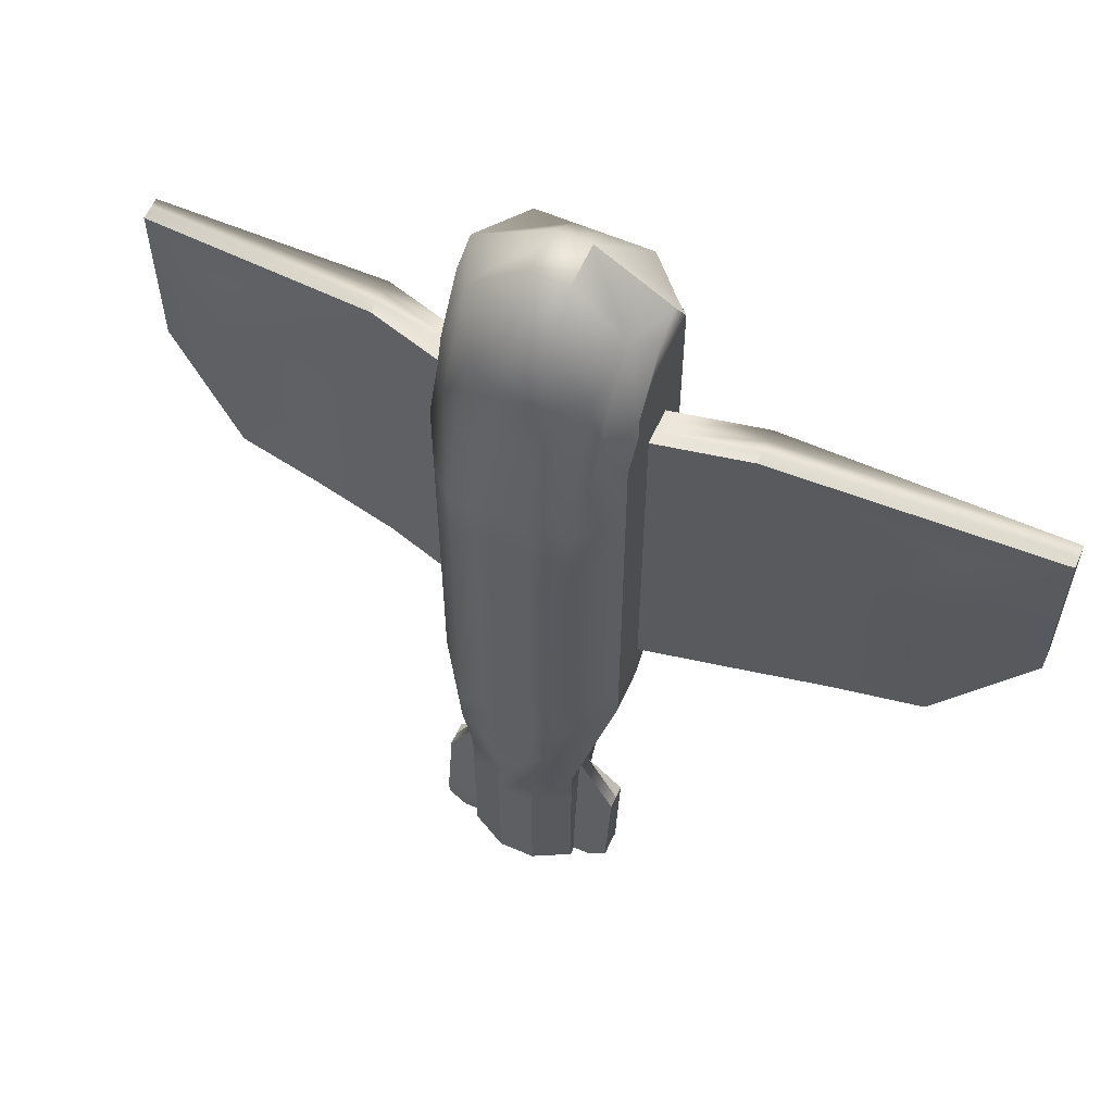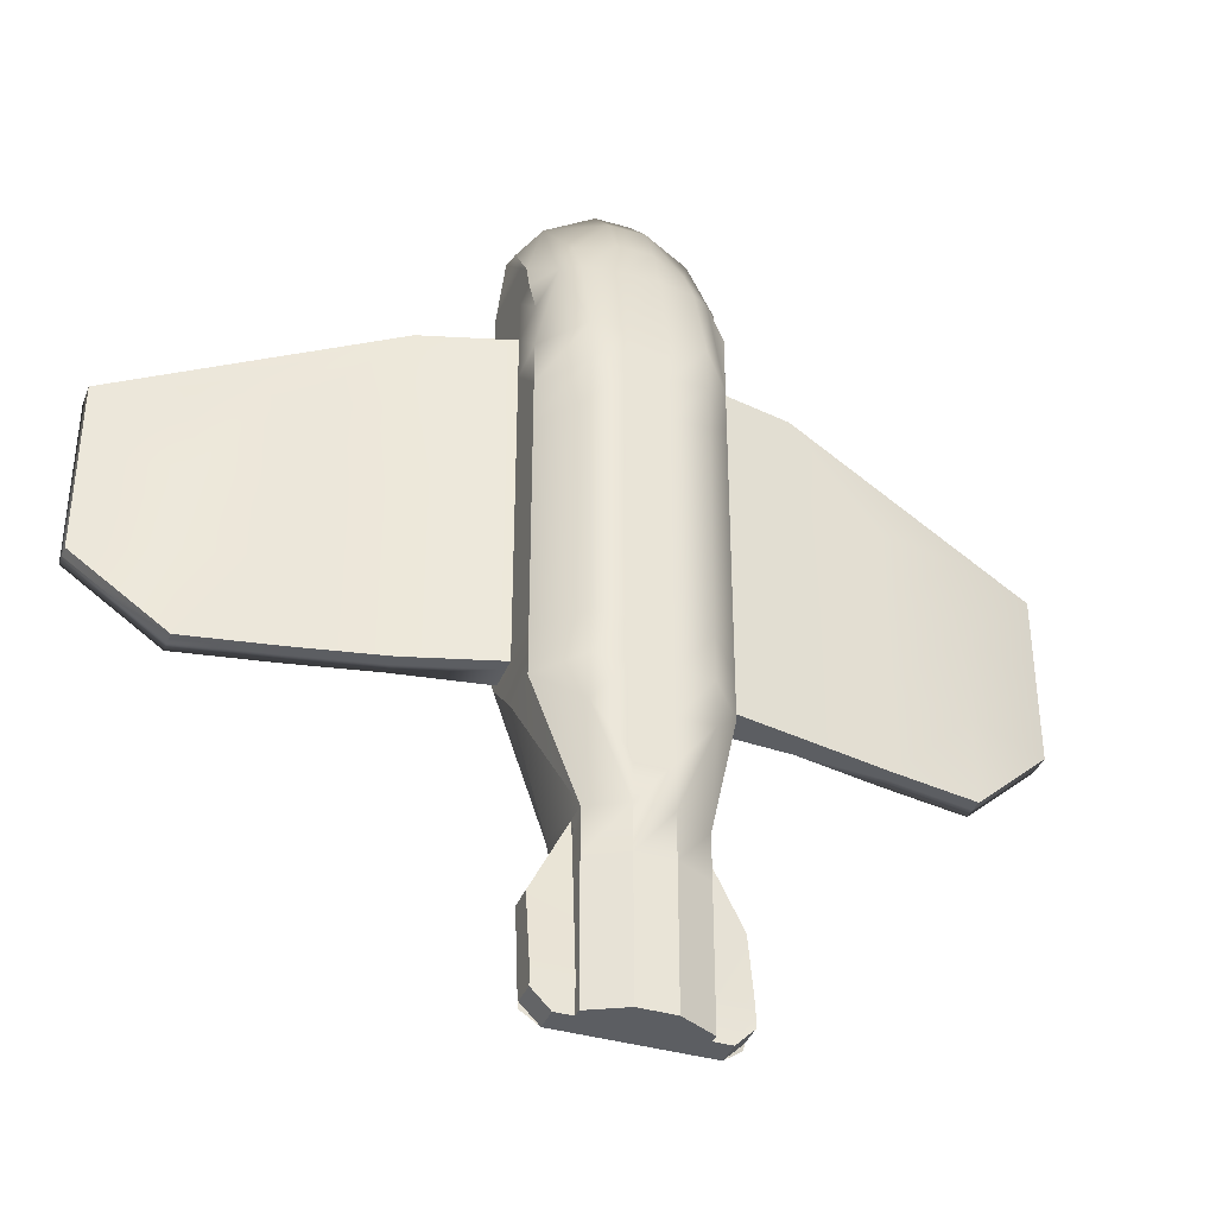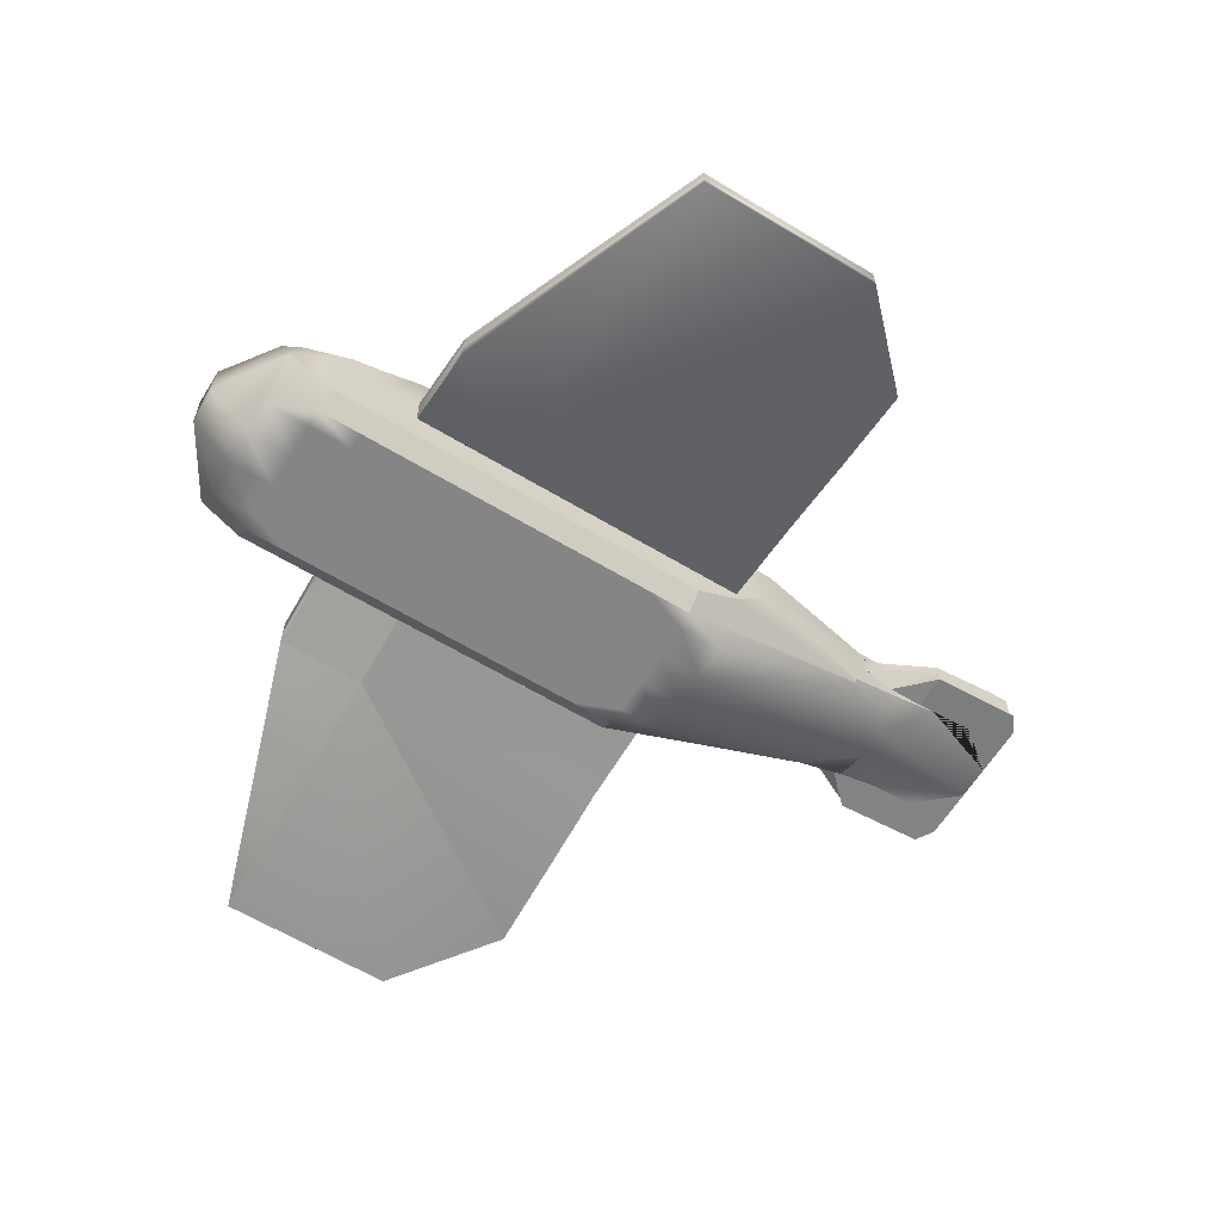
<metadata>
{"format":"obj","ext":"obj","renderer":"f3d","projection":"perspective","resolution":1024,"background":"white","views":[{"elev":59.6,"azim":-156.1,"up":"+Z"},{"elev":-38.1,"azim":159.7,"up":"+Z"},{"elev":-61.9,"azim":58.5,"up":"+Y"}]}
</metadata>
<code>
g default
v -1 -0.2328 1
v -2.5 -0.6058 0.5
v -1 -0.2994 1
v -0.5 -0.2 1
v -0.5 -0.1333 1
v -1 -0.1661 1
v -2.5 -0.5391 0.5
v -1 -0.2994 0.5
v -0.5 -0.2 0.5
v -0.5 -0.2 0.75
v -0.5 -0.06667 1
v -2.5 -0.6058 0
v -2.5 -0.5391 0
v -1 -0.09945 1
v -2.5 -0.4725 0.5
v -1 -0.2328 -1
v -0.5 0 1
v -2.5 -0.6058 -0.5
v -2.5 -0.5391 -0.5
v -2.5 -0.4725 0
v -2 -0.2901 0.5
v -1.5 -0.3343 -1
v -0.5 -0.2 -1
v -0.5 -0.2 -0.75
v -0.5 -0.2 -0.5
v -0.5 -0.2 -0.25
v -0.5 -0.2 0
v -0.5 -0.2 0.25
v -0.5 0 0.75
v -0.5 0 0.5
v -1 -0.09945 0.5
v -2 -0.4234 -1
v -2 -0.3568 -1
v -2.5 -0.4725 -0.5
v -2 -0.2901 0
v -1.5 -0.201 0.5
v -1.5 -0.2676 -1
v -1 -0.1661 -1
v -0.5 -0.1333 -1
v -0.5 0 0.25
v -0.5 0 0
v -1 -0.09945 0
v -2 -0.2901 -1
v -2 -0.2901 -0.5
v -1.5 -0.201 0
v -1.5 -0.201 -1
v -1 -0.09945 -1
v -0.5 -0.06667 -1
v -0.5 0 -0.25
v -0.5 0 -0.5
v -1 -0.09945 -0.5
v -1.5 -0.201 -0.5
v -0.5 0 -1
v -0.5 0 -0.75
v 0.5 -0.2 1
v 1 -0.3461 1
v 1 -0.2794 1
v 0.5 -0.1333 1
v 0.5 -0.2 0.5
v 1 -0.3461 0.5
v 0.5 -0.2 0.75
v 2.5 -0.6525 0.5
v 1 -0.2128 1
v 0.5 -0.06667 1
v 1 -0.2794 -1
v 2.5 -0.5858 0.5
v 1 -0.1461 1
v 0.5 0 1
v 0.5 -0.2 -1
v 0.5 -0.2 0.25
v 0.5 -0.2 0
v 0.5 -0.2 -0.25
v 0.5 -0.2 -0.5
v 0.5 -0.2 -0.75
v 1.5 -0.381 -1
v 2.5 -0.6525 0
v 2.5 -0.5858 0
v 2.5 -0.5191 0.5
v 1 -0.1461 0.5
v 0.5 0 0.5
v 0.5 0 0.75
v 0.5 -0.1333 -1
v 1 -0.2128 -1
v 1.5 -0.3143 -1
v 2 -0.4701 -1
v 2.5 -0.6525 -0.5
v 2.5 -0.5858 -0.5
v 2.5 -0.5191 0
v 2 -0.3367 0.5
v 1.5 -0.2476 0.5
v 1 -0.1461 0
v 0.5 0 0
v 0.5 0 0.25
v 0.5 -0.06667 -1
v 1 -0.1461 -1
v 1.5 -0.2476 -1
v 2 -0.4034 -1
v 2.5 -0.5191 -0.5
v 2 -0.3367 0
v 1.5 -0.2476 0
v 1 -0.1461 -0.5
v 0.5 0 -0.5
v 0.5 0 -0.25
v 0.5 0 -1
v 1.5 -0.2476 -0.5
v 2 -0.3367 -1
v 2 -0.3367 -0.5
v 0.5 0 -0.75
v -0.5 -0.4 1.5
v -0.4 -0.5 1.5
v -0.5 -0.25 1.75
v -0.5 -0.25 1.5
v -0.5 -0.4 1.25
v -0.4 -0.5 1.25
v -0.3 -0.5 1.75
v -0.5 -0.25 1.25
v -0.5 -0.09357 1.683
v -0.5 0 1.5
v -0.5 -0.4 1
v -0.4 -0.5 1
v -0.3 -0.5 1.25
v -0.3 -0.5 1.5
v -0.1 -0.25 2
v -0.5 -0.25 1
v -0.5 0 1.25
v -0.3936 0.03272 1.777
v -0.5 0.1356 1.364
v -0.5 -0.4 0.75
v -0.4 -0.5 0.75
v -0.3 -0.5 1
v -0.1 -0.5 1.25
v -0.1 -0.5 1.5
v -0.1 -0.5 1.75
v -0.5 -0.25 0.75
v -0.5 0.1241 1.25
v -0.5 -0.4 0.5
v -0.4 -0.5 0.5
v -0.3 -0.5 0.75
v -0.1 -0.5 1
v 0.1 -0.5 1.25
v 0.1 -0.5 1.5
v 0.1 -0.5 1.75
v -0.1 0 2
v 0.1 -0.25 2
v -0.5 -0.25 0.5
v -0.5 0.25 1.097
v -0.5 0.25 1
v -0.3755 0.2361 1.406
v -0.5 -0.4 0.25
v -0.4 -0.5 0.25
v -0.3 -0.5 0.5
v -0.1 -0.5 0.75
v 0.1 -0.5 1
v 0.3 -0.5 1.25
v 0.3 -0.5 1.5
v 0.3 -0.5 1.75
v 0.1 0 2
v -0.1 0.2093 1.75
v 0.5 -0.25 1.75
v -0.5 -0.25 0.25
v -0.5 0.25 0.75
v -0.3908 0.3078 1.25
v -0.3 0.2277 1.5
v -0.5 -0.4 0
v -0.4 -0.5 0
v -0.3 -0.5 0.25
v -0.1 -0.5 0.5
v 0.1 -0.5 0.75
v 0.3 -0.5 1
v 0.4 -0.5 1.25
v 0.4 -0.5 1.5
v 0.3936 0.03272 1.777
v 0.1 0.2093 1.75
v -0.5 -0.25 0
v -0.5 0.25 0.5
v -0.3 0.3558 1.25
v -0.5 -0.4 -0.25
v -0.4 -0.5 -0.25
v -0.3 -0.5 0
v -0.1 -0.5 0.25
v 0.1 -0.5 0.5
v 0.3 -0.5 0.75
v 0.4 -0.5 1
v 0.5 -0.4 1.25
v 0.5 -0.4 1.5
v 0.1 0.3176 1.5
v -0.1 0.3176 1.5
v 0.5 -0.09398 1.682
v -0.5 -0.25 -0.25
v -0.5 0.25 0.25
v -0.3 0.5 0.75
v -0.5 -0.4 -0.5
v -0.4 -0.5 -0.5
v -0.3 -0.5 -0.25
v -0.1 -0.5 0
v 0.1 -0.5 0.25
v 0.3 -0.5 0.5
v 0.4 -0.5 0.75
v 0.5 -0.4 1
v 0.5 -0.25 1.25
v 0.5 -0.25 1.5
v 0.3 0.2277 1.5
v 0.1 0.3869 1.25
v -0.1 0.3869 1.25
v 0.5 0.0959 1.404
v 0.5 0 1.5
v -0.5 -0.25 -0.5
v -0.5 0.25 0
v -0.3 0.5 0.5
v -0.3 0.5 0.25
v -0.5 -0.4 -0.75
v -0.4 -0.5 -0.75
v -0.3 -0.5 -0.5
v -0.1 -0.5 -0.25
v 0.1 -0.5 0
v 0.3 -0.5 0.25
v 0.4 -0.5 0.5
v 0.5 -0.4 0.75
v 0.5 -0.25 1
v 0.5 0 1.25
v 0.4027 0.2392 1.372
v 0.3 0.3558 1.25
v 0.1 0.5 0.75
v -0.1 0.5 0.75
v -0.5 -0.25 -0.75
v -0.5 0.25 -0.25
v -0.3 0.5 0
v -0.1 0.5 0.5
v -0.1 0.5 0.25
v -0.5 -0.25 -1
v -0.3 -0.5 -0.75
v -0.1 -0.5 -0.5
v 0.1 -0.5 -0.25
v 0.3 -0.5 0
v 0.4 -0.5 0.25
v 0.5 -0.4 0.5
v 0.5 -0.25 0.75
v 0.5 0.1438 1.25
v 0.3962 0.3049 1.25
v 0.3 0.5 0.75
v 0.1 0.5 0.5
v -0.5 0.25 -0.5
v -0.3 0.5 -0.25
v -0.1 0.5 0
v 0.1 0.5 0.25
v -0.3 -0.5 -1
v -0.1 -0.5 -0.75
v 0.1 -0.5 -0.5
v 0.3 -0.5 -0.25
v 0.4 -0.5 0
v 0.5 -0.4 0.25
v 0.5 -0.25 0.5
v 0.5 0.25 1
v 0.3 0.5 0.5
v -0.5 0.25 -0.75
v -0.3 0.5 -0.5
v -0.1 0.5 -0.25
v 0.1 0.5 0
v 0.3 0.5 0.25
v -0.3 -0.03162 -1.937
v -0.1 -0.5 -1
v 0.1 -0.5 -0.75
v 0.3 -0.5 -0.5
v 0.4 -0.5 -0.25
v 0.5 -0.4 0
v 0.5 -0.25 0.25
v 0.5 0.25 0.75
v 0.5 0.25 0.5
v -0.5 0 -1.25
v -0.5 0.25 -1
v -0.3 0.5 -0.75
v -0.1 0.5 -0.5
v 0.1 0.5 -0.25
v 0.3 0.5 0
v 0.5 0.25 0.25
v -0.3135 -0.01683 -1.933
v 0.1 -0.5 -1
v 0.3 -0.5 -0.75
v 0.4 -0.5 -0.5
v 0.5 -0.4 -0.25
v 0.5 -0.25 0
v -0.3182 0 -1.932
v -0.5 0.25 -1.25
v -0.3 0.5 -1
v -0.1 0.5 -0.75
v 0.1 0.5 -0.5
v 0.3 0.5 -0.25
v 0.5 0.25 0
v -0.3 0.09999 -2.25
v -0.1 0 -2.25
v 0.1 0 -2.25
v 0.3 -0.5 -1
v 0.4 -0.5 -0.75
v 0.5 -0.4 -0.5
v 0.5 -0.25 -0.25
v -0.3063 0.2167 -2.013
v -0.3 0.3969 -2
v -0.3 0.5 -1.25
v -0.1 0.5 -1
v 0.1 0.5 -0.75
v 0.3 0.5 -0.5
v 0.5 0.25 -0.25
v -0.1 0.2167 -3
v 0.1 0.2167 -3
v 0.3 -0.03162 -1.937
v 0.5 -0.4 -0.75
v 0.5 -0.25 -0.5
v -0.3003 0.15 -2.2
v -0.304 0.2833 -2.008
v -0.3 0.1506 -2.207
v -0.3 0.5 -1.5
v -0.1 0.5 -1.25
v 0.1 0.5 -1
v 0.3 0.5 -0.75
v 0.5 0.25 -0.5
v -0.3 0.175 -2.5
v 0.3 0.1611 -2.5
v 0.1 0.35 -3
v -0.1 0.35 -3
v 0.3 0.09999 -2.25
v 0.5 -0.25 -1
v 0.5 -0.25 -0.75
v -0.3003 0.1501 -2.2
v -0.5 0.2833 -2.4
v -0.5 0.2167 -2.4
v -0.3 0.1542 -2.25
v -0.3 0.2908 -2.089
v -0.1 0.5 -2
v 0.1 0.5 -1.25
v -0.1 0.5 -1.5
v 0.3 0.5 -1
v 0.5 0.25 -0.75
v 0.3 0.1889 -2.75
v -0.3 0.1958 -2.75
v -0.1 0.3969 -3
v 0.1 0.3969 -3
v 0.3 0.35 -3
v 0.3 0.2833 -3
v -0.3 0.2833 -3
v -0.3 0.35 -3
v 0.3135 -0.01683 -1.933
v -0.5 0.15 -2.4
v -0.5 0.2167 -2.6
v -0.5 0.2833 -2.6
v -0.3 0.3969 -2.25
v -0.3 0.3042 -2.25
v -0.1 0.5 -2.25
v -0.1 0.5 -1.75
v 0.3 0.5 -1.25
v 0.1 0.5 -1.5
v 0.5 0.25 -1
v 0.4 0.2167 -3
v 0.5 0.2089 -2.93
v 0.5 0.15 -2.4
v 0.3 0.15 -2.4
v 0.3 0.15 -2.25
v -0.4 0.2167 -3
v -0.3 0.3969 -3
v -0.1 0.5 -3
v 0.1 0.5 -3
v 0.3 0.3969 -3
v 0.4 0.35 -3
v 0.4 0.2833 -3
v -0.4 0.2833 -3
v -0.4 0.35 -3
v 0.3182 0 -1.932
v 0.5 0 -1.25
v -0.5 0.2167 -2.8
v -0.5 0.2833 -2.8
v -0.5 0.35 -2.8
v -0.3 0.3969 -2.5
v -0.3 0.325 -2.5
v 0.1 0.5 -2
v 0.1 0.5 -2.25
v -0.1 0.5 -2.5
v 0.1 0.5 -1.75
v 0.5 0.25 -1.25
v 0.3 0.5 -1.5
v 0.5 0.2167 -2.9
v 0.5 0.2167 -2.8
v 0.3 0.15 -2.208
v 0.3003 0.15 -2.2
v -0.5 0.2089 -2.93
v -0.3 0.3458 -2.75
v -0.3 0.3969 -2.75
v -0.3 0.35 -2.8
v -0.1 0.5 -2.75
v 0.1 0.5 -2.75
v 0.3 0.3969 -2.75
v 0.3 0.3458 -2.75
v 0.3 0.35 -2.8
v 0.5 0.35 -2.8
v 0.5 0.35 -2.9
v 0.5 0.2833 -2.9
v -0.5 0.2167 -2.9
v -0.5 0.2833 -2.9
v -0.5 0.35 -2.9
v 0.3063 0.2167 -2.013
v 0.3 0.3969 -2
v 0.3 0.3969 -2.25
v 0.1 0.5 -2.5
v 0.5 0.2167 -2.6
v 0.5 0.2833 -2.8
v 0.3003 0.1501 -2.2
v 0.3 0.3969 -2.5
v 0.3 0.325 -2.5
v 0.304 0.2833 -2.008
v 0.3 0.2908 -2.089
v 0.3 0.3042 -2.25
v 0.5 0.2167 -2.4
v 0.5 0.2833 -2.6
v 0.5 0.2833 -2.4
g pCube5
f 3 1 2 8
f 3 4 5 1
f 2 1 6 7
f 8 9 10 4 3
f 1 5 11 6
f 12 2 7 13
f 7 6 14 15
f 8 2 12
f 9 8 16 23 24 25 26 27 28
f 6 11 17 14
f 18 12 13 19
f 13 7 15 20
f 15 14 21
f 8 12 18
f 22 16 8
f 14 17 29 30 31
f 32 18 19 33
f 19 13 20 34
f 15 21 35 20
f 14 36 21
f 32 8 18
f 32 22 8
f 37 38 16 22
f 16 39 23
f 14 31 36
f 31 30 40 41 42
f 33 37 22 32
f 33 19 34 43
f 20 35 44 34
f 21 36 45 35
f 46 47 38 37
f 38 48 39 16
f 36 31 42 45
f 42 41 49 50 51
f 43 46 37 33
f 34 44 43
f 35 45 52 44
f 52 51 47 46
f 47 53 48 38
f 45 42 51 52
f 51 50 54 53 47
f 44 52 46 43
f 55 56 57 58
f 59 60 56 55 61
f 62 57 56 60
f 58 57 63 64
f 65 60 59 70 71 72 73 74 69
f 57 62 66 63
f 64 63 67 68
f 65 75 60
f 60 76 62
f 62 76 77 66
f 63 66 78 67
f 68 67 79 80 81
f 82 65 69
f 83 84 75 65
f 75 85 60
f 60 86 76
f 76 86 87 77
f 66 77 88 78
f 67 78 89
f 67 90 79
f 80 79 91 92 93
f 94 83 65 82
f 95 96 84 83
f 84 97 85 75
f 60 85 86
f 86 85 97 87
f 77 87 98 88
f 89 78 88 99
f 67 89 90
f 79 90 100 91
f 92 91 101 102 103
f 104 95 83 94
f 101 105 96 95
f 96 106 97 84
f 87 97 106 98
f 99 88 98 107
f 90 89 99 100
f 91 100 105 101
f 102 101 95 104 108
f 105 107 106 96
f 107 98 106
f 100 99 107 105
f 123 111 109 110 115 133
f 109 111 112
f 113 114 110 109
f 113 109 112 116
f 112 111 117 118
f 119 120 114 113
f 114 121 122 110
f 110 122 115
f 119 113 116 124
f 116 112 118 125
f 126 117 111 123
f 118 117 127
f 128 129 120 119
f 120 130 121 114
f 121 131 132 122
f 122 132 133 115
f 128 119 124 134
f 124 116 125 17 11 5 4
f 125 118 127 135
f 127 117 126 148
f 136 137 129 128
f 129 138 130 120
f 130 139 131 121
f 131 140 141 132
f 132 141 142 133
f 126 123 143 158
f 133 142 144 123
f 136 128 134 145
f 10 134 124 4
f 17 125 135 146 147
f 149 150 137 136
f 137 151 138 129
f 138 152 139 130
f 139 153 140 131
f 140 154 155 141
f 141 155 156 142
f 123 144 157 143
f 159 144 142 156 171 185
f 149 136 145 160
f 9 145 134 10
f 29 17 147 161
f 162 146 135 127 148
f 147 146 161
f 126 163 148
f 164 165 150 149
f 150 166 151 137
f 151 167 152 138
f 152 168 153 139
f 153 169 154 140
f 154 170 171 155
f 155 171 156
f 157 144 172 173
f 143 157 173 158
f 163 126 158 187
f 172 144 159 188
f 164 149 160 174
f 28 160 145 9
f 30 29 161 175
f 146 162 161
f 162 148 163 176
f 177 178 165 164
f 165 179 166 150
f 166 180 167 151
f 167 181 168 152
f 168 182 169 153
f 169 183 170 154
f 170 184 185 171
f 158 173 186 187
f 177 164 174 189
f 27 174 160 28
f 40 30 175 190
f 175 161 191
f 191 161 162 176
f 176 163 187 204
f 192 193 178 177
f 178 194 179 165
f 179 195 180 166
f 180 196 181 167
f 181 197 182 168
f 182 198 183 169
f 183 199 184 170
f 185 184 200 201
f 173 172 202 186
f 187 186 203 204
f 172 188 205 221
f 159 201 206 188
f 192 177 189 207
f 26 189 174 27
f 41 40 190 208
f 175 209 210 190
f 175 191 209
f 191 176 204 224
f 211 212 193 192
f 193 213 194 178
f 194 214 195 179
f 195 215 196 180
f 196 216 197 181
f 197 217 198 182
f 198 218 199 183
f 184 199 219 200
f 185 201 159
f 201 200 220 206
f 172 221 202
f 186 202 222 203
f 204 203 223 224
f 188 206 205
f 211 192 207 225
f 25 207 189 26
f 49 41 208 226
f 190 210 227 208
f 209 228 229 210
f 191 224 228 209
f 260 246 212 211 230 276
f 193 212 231 213
f 213 232 214 194
f 214 233 215 195
f 215 234 216 196
f 216 235 217 197
f 217 236 218 198
f 199 218 237 219
f 200 219 55 58 64 68 220
f 206 220 238 205
f 202 221 239 222
f 203 222 240 223
f 224 223 241 228
f 239 221 205 238 253
f 211 225 230
f 24 225 207 25
f 50 49 226 242
f 208 227 243 226
f 210 229 244 227
f 228 241 245 229
f 212 246 231
f 231 247 232 213
f 232 248 233 214
f 233 249 234 215
f 234 250 235 216
f 235 251 236 217
f 218 236 252 237
f 55 219 237 61
f 220 68 253 238
f 240 222 239 267
f 223 240 254 241
f 23 230 225 24
f 54 50 242 255
f 226 243 256 242
f 227 244 257 243
f 229 245 258 244
f 241 254 259 245
f 246 261 247 231
f 247 262 248 232
f 248 263 249 233
f 249 264 250 234
f 250 265 251 235
f 236 251 266 252
f 61 237 252 59
f 68 81 267 253
f 240 268 254
f 230 23 39 48 53 269
f 53 54 255 270
f 242 256 271 255
f 243 257 272 256
f 244 258 273 257
f 245 259 274 258
f 254 268 275 259
f 261 246 260 290
f 261 277 262 247
f 262 278 263 248
f 263 279 264 249
f 264 280 265 250
f 251 265 281 266
f 59 252 266 70
f 81 80 268 267
f 239 253 267
f 240 267 268
f 269 282 276 230
f 269 53 270 283
f 255 271 284 270
f 256 272 285 271
f 257 273 286 272
f 258 274 287 273
f 259 275 288 274
f 80 93 275 268
f 260 276 282 289 290
f 260 276 282 289 290
f 290 291 277 261
f 277 292 278 262
f 278 293 279 263
f 279 294 280 264
f 265 280 295 281
f 70 266 281 71
f 269 283 297
f 270 284 298 283
f 271 285 299 284
f 272 286 300 285
f 273 287 301 286
f 274 288 302 287
f 93 92 288 275
f 291 290 303 304
f 277 291 305 292
f 292 293 278
f 293 306 294 279
f 280 294 307 295
f 71 281 295 72
f 309 296 323 308 310 289 282 269 297 327
f 297 283 311 328
f 284 299 312 298
f 283 298 311
f 285 300 313 299
f 286 301 314 300
f 287 302 315 301
f 92 103 302 288
f 290 289 316 303
f 291 304 317 320
f 318 304 303 319
f 341 305 291 320 366
f 341 305 291 320 366
f 293 292 305 341 321 306
f 294 306 322 307
f 72 295 307 73
f 309 324 325 296
f 289 310 326
f 299 313 329 312
f 298 312 330 311
f 300 314 331 313
f 301 315 332 314
f 103 102 315 302
f 289 326 316
f 333 317 304
f 316 334 303
f 335 336 318 319
f 337 338 304 318
f 319 303 339 340
f 306 321 322
f 73 307 322 74
f 296 325 323
f 342 308 323 325
f 334 316 326 310 308 342 383 357 303
f 343 325 324 344
f 327 297 345 346
f 297 328 347 345
f 311 348 328
f 313 331 349 329
f 312 329 350 330
f 311 330 348
f 314 332 351 331
f 102 108 332 315
f 304 352 353 354 355 317 333
f 356 320 317 355
f 358 335 319 340
f 359 360 336 335
f 336 361 337 318
f 337 362 363 338
f 338 363 352 304
f 364 339 303 357
f 364 365 340 339
f 341 366 367 321
f 74 322 321 69
f 368 343 344 369
f 342 325 343
f 369 344 324 370
f 346 345 371 372
f 328 373 374 347
f 345 347 375 371
f 348 376 373 328
f 331 351 377 349
f 329 349 378 350
f 330 350 376 348
f 108 104 351 332
f 379 353 352
f 354 353 379 380
f 381 356 355 354 382
f 381 320 356
f 384 385 358 340 386
f 359 335 358
f 387 388 360 359
f 360 361 336
f 389 390 391 337 361
f 391 392 393 362 337
f 394 363 362 393
f 379 352 363 394
f 357 395 396 364
f 364 396 397 365
f 370 386 340 365 397
f 399 367 366 320 381 382 404 398 407 408
f 321 367 104 94 82 69
f 396 395 368 369
f 342 343 368
f 396 369 370 397
f 372 371 385 384
f 373 399 400 374
f 347 374 401 375
f 371 375 387 385
f 376 378 373
f 104 367 377 351
f 349 377 378
f 350 378 376
f 354 380 402
f 380 379 394 403
f 404 382 354 410
f 342 368 395 383
f 357 383 395
f 384 386 370 324 309 327 346 372
f 385 387 359 358
f 375 401 388 387
f 388 389 361 360
f 405 406 390 389
f 403 394 393 392
f 399 373 378 377
f 399 408 409 400
f 374 400 405 401
f 367 399 377
f 354 402 410
f 402 380 403 411
f 401 405 389 388
f 400 409 406 405
f 411 403 392 412
f 398 410 412 407
f 406 409 408 407 412 392 391 390
f 410 402 411 412
f 404 410 398

</code>
